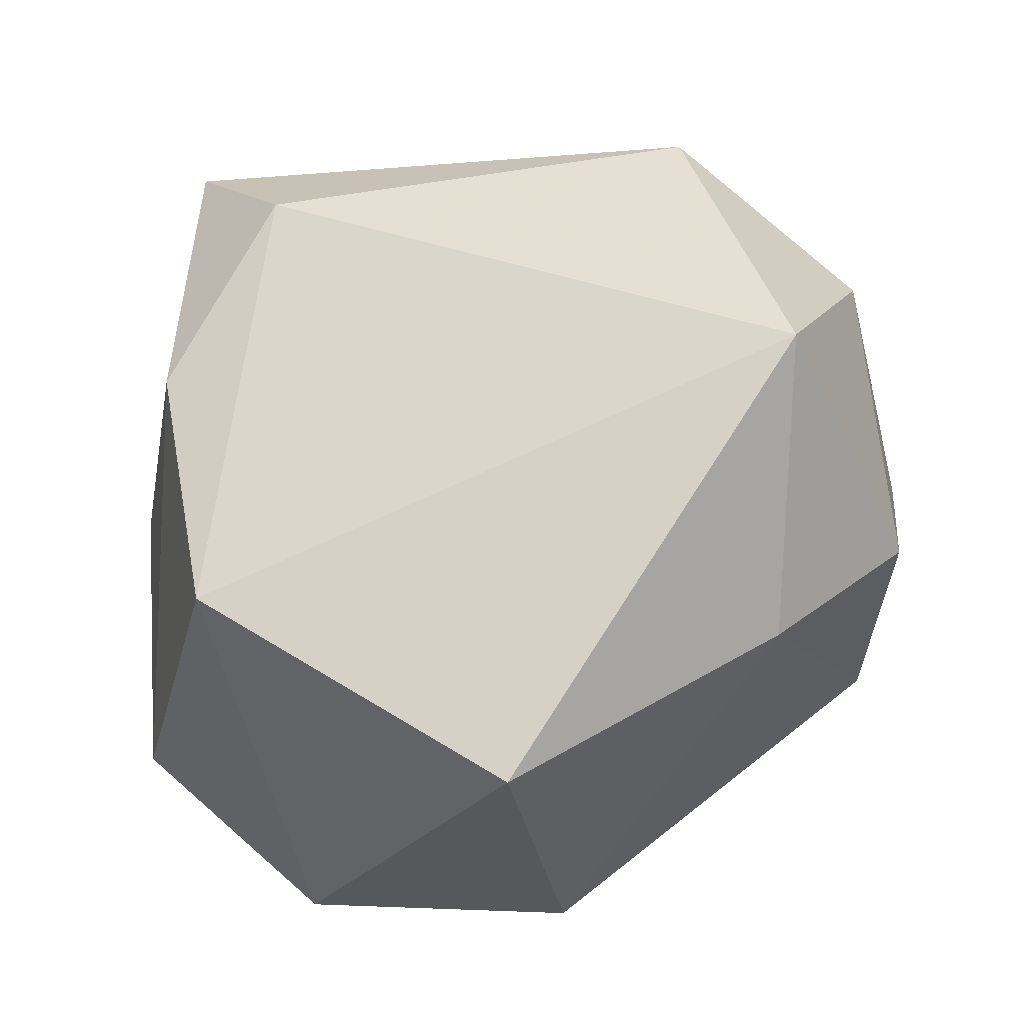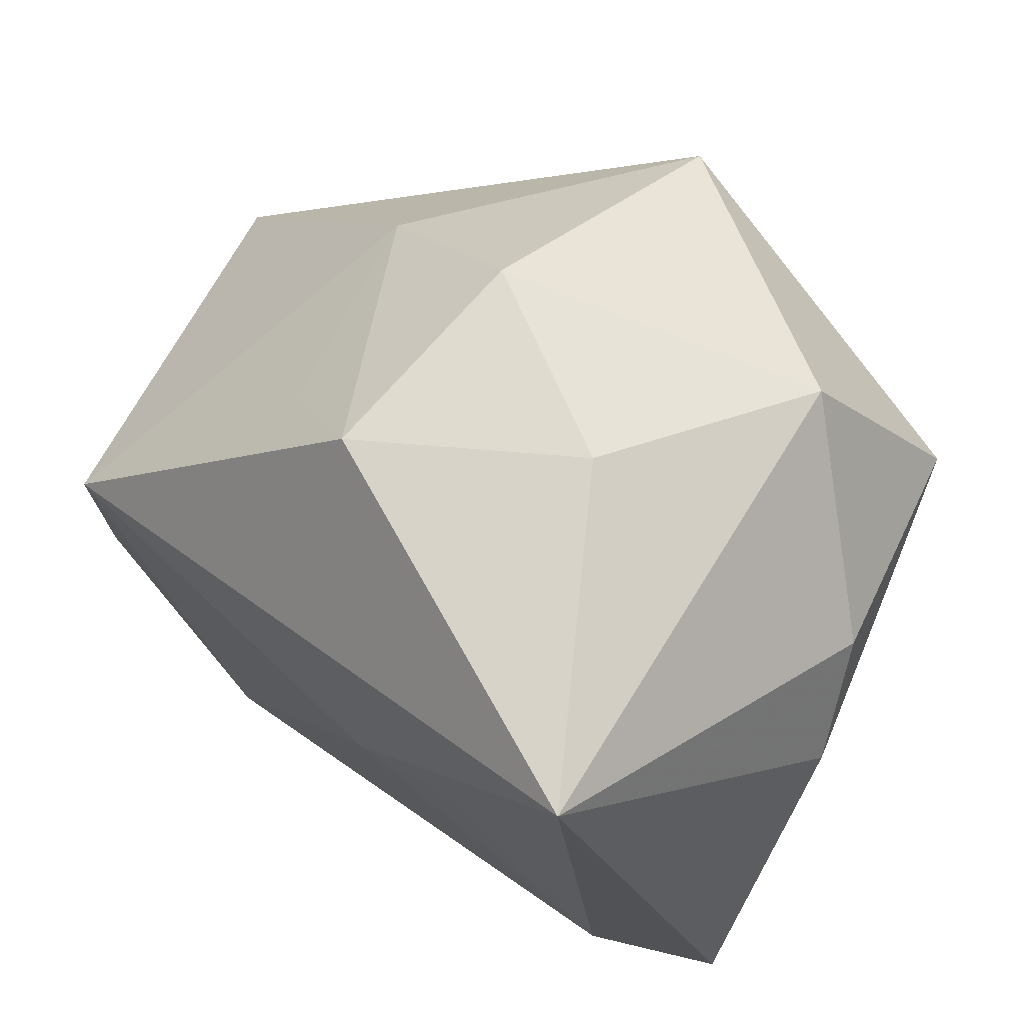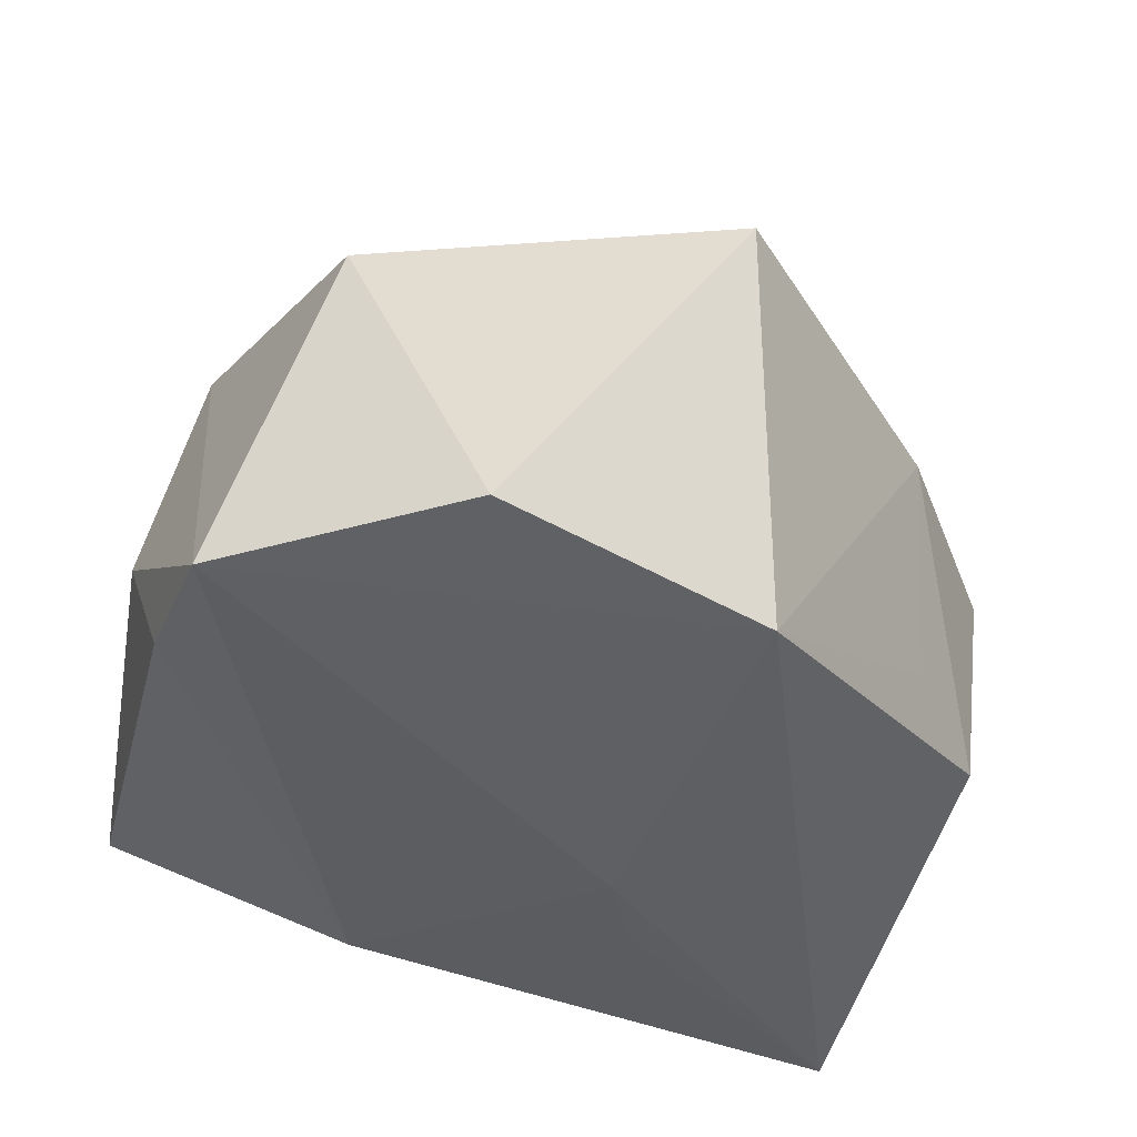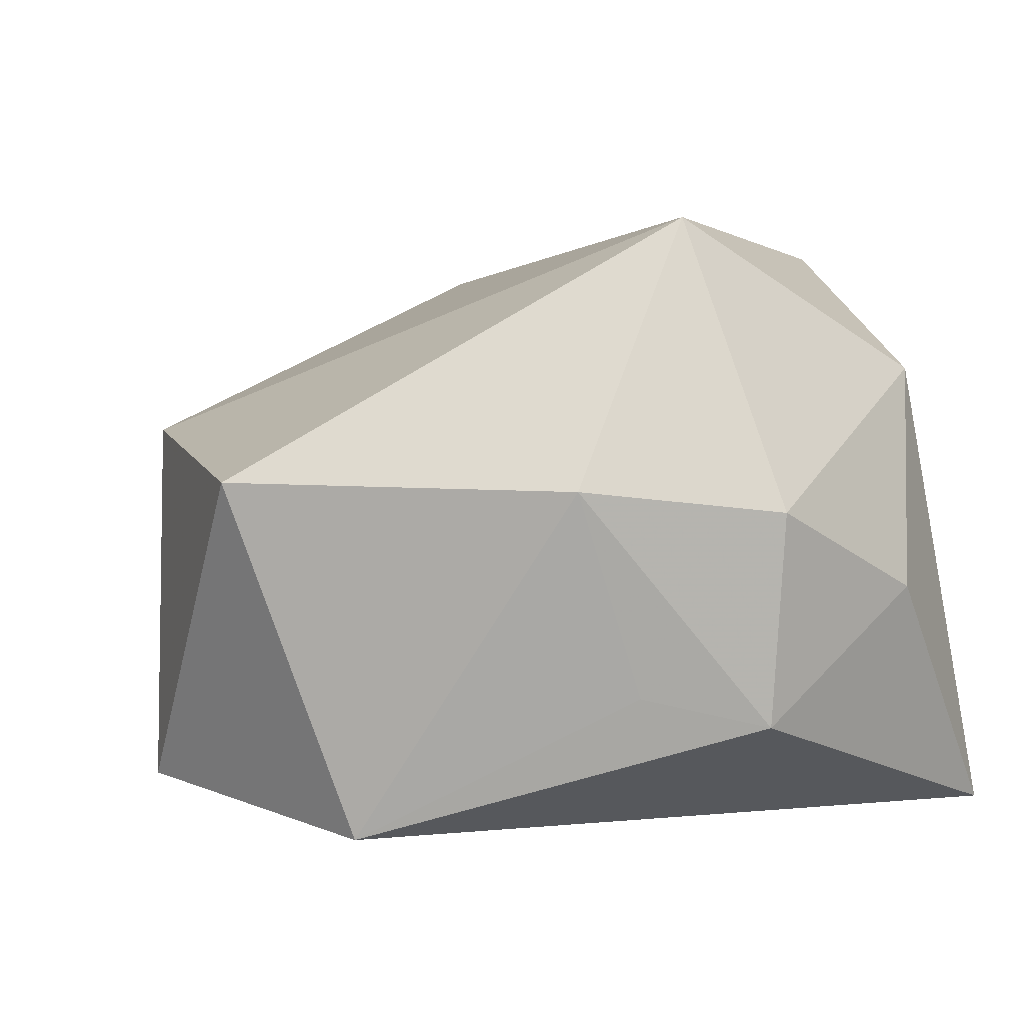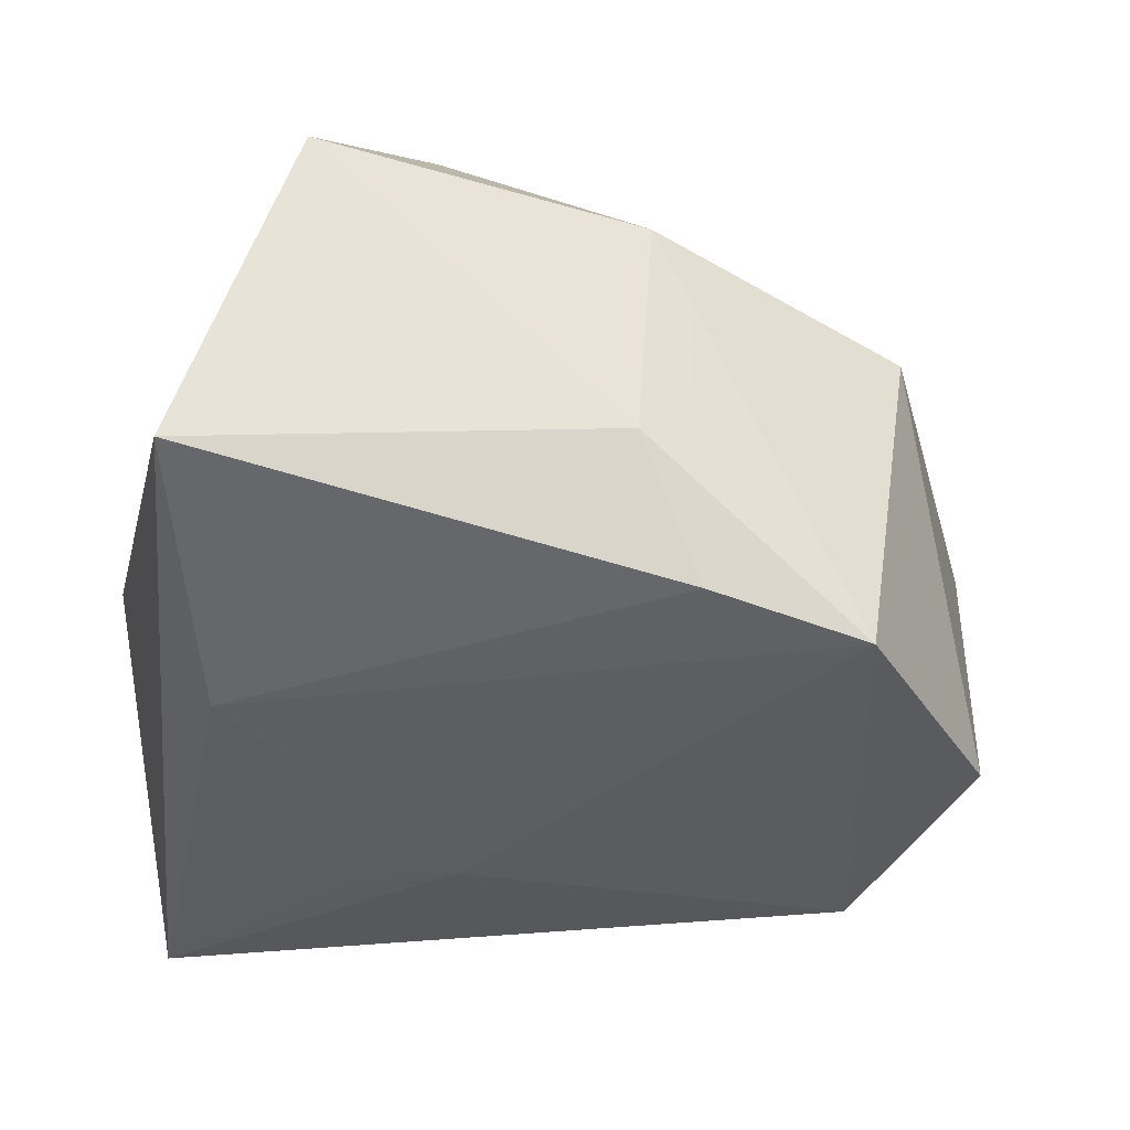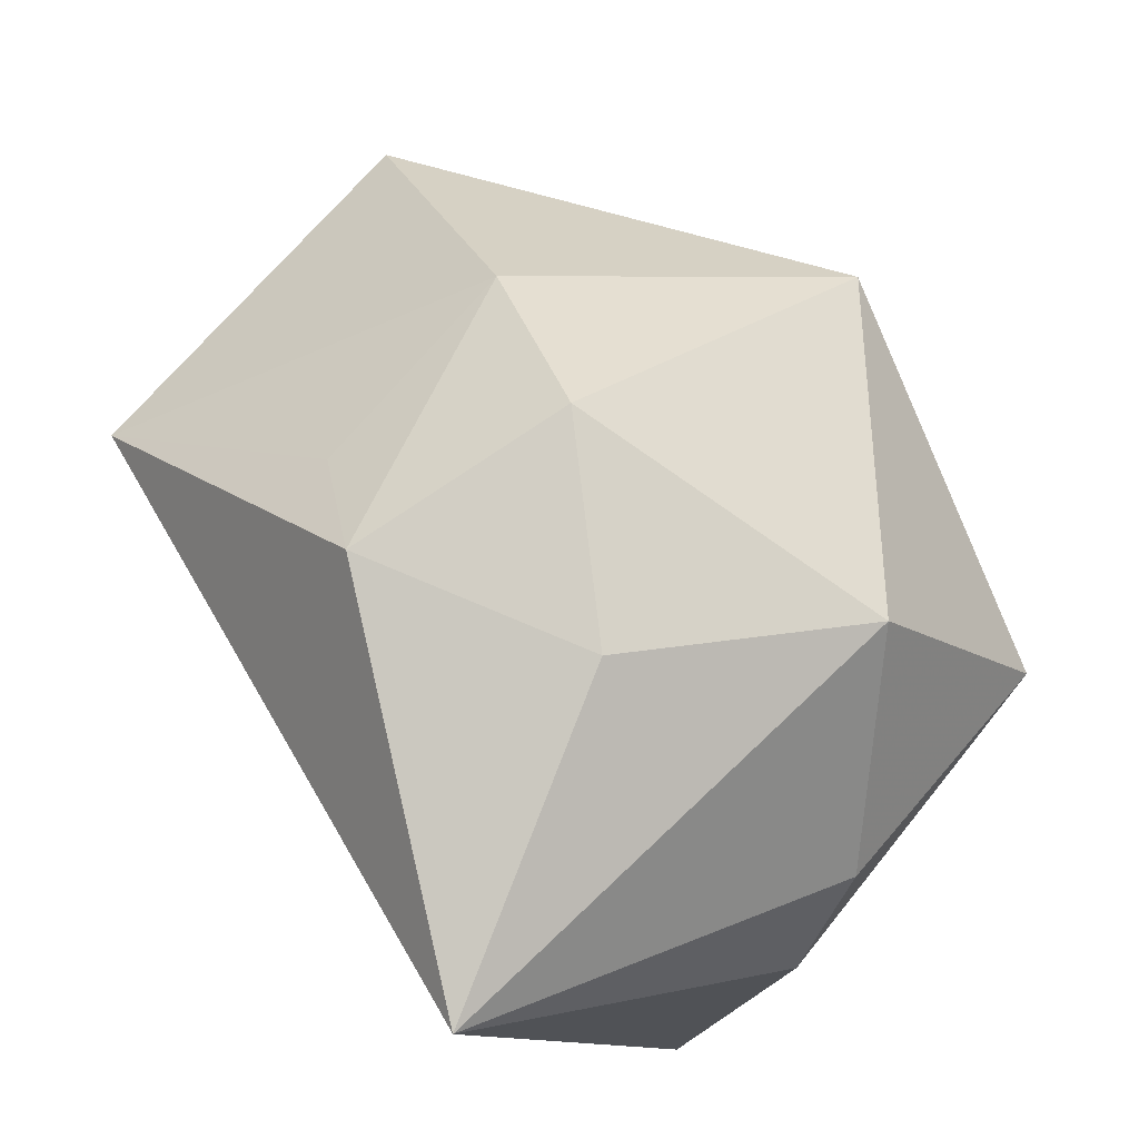
<metadata>
{"format":"obj","ext":"obj","renderer":"f3d","projection":"perspective","resolution":1024,"background":"white","views":[{"elev":42.9,"azim":97.2,"up":"+Z"},{"elev":64.0,"azim":-136.4,"up":"+Y"},{"elev":-42.0,"azim":73.9,"up":"+Z"},{"elev":3.7,"azim":136.9,"up":"+Z"},{"elev":-27.7,"azim":-11.5,"up":"+Z"},{"elev":76.9,"azim":-120.5,"up":"+Y"}]}
</metadata>
<code>
v 0.02831 -0.02572 0.01078
v 0.008046 -0.03554 -0.01727
v 0.00758 0.0381 0.004566
v -0.02653 0.03351 -0.02509
v -0.00355 0.006366 -0.02509
v -0.01678 0.03195 0.01699
v -0.02333 -0.03556 0.01975
v 0.002673 -0.0378 -0.005295
v 0.01556 0.02829 -0.01196
v 0.006903 0.03591 -0.01456
v -0.009445 0.0381 -0.002919
v -0.02364 0.01343 0.02803
v -0.01142 -0.0253 0.02616
v 0.005034 -0.03339 0.01626
v 0.008132 0.02612 0.03053
v -0.03399 0.00982 0.000644
v 0.02153 -0.03457 -0.02014
v -0.02661 -0.01164 -0.01938
v -0.0115 0.01051 -0.02456
v 0.03192 0.008683 -0.02509
v -0.03332 -0.0339 -0.008009
v 0.02203 0.027 0.006462
v 0.04335 0.004657 0.007181
v -0.0307 0.01852 0.007147
v 0.03666 -0.01504 -0.02144
f 1 15 13
f 23 15 1
f 13 15 12
f 18 21 4
f 4 20 5
f 5 20 17
f 17 18 5
f 25 20 23
f 17 20 25
f 23 1 25
f 25 1 17
f 6 12 15
f 13 12 7
f 21 8 7
f 4 21 16
f 21 7 16
f 16 7 12
f 17 1 14
f 14 8 17
f 14 7 8
f 14 1 13
f 13 7 14
f 2 18 17
f 21 18 2
f 17 8 2
f 2 8 21
f 19 18 4
f 4 5 19
f 19 5 18
f 3 6 15
f 24 6 4
f 4 16 24
f 12 6 24
f 24 16 12
f 10 20 4
f 22 15 23
f 22 3 15
f 22 10 3
f 23 20 22
f 4 6 11
f 6 3 11
f 11 10 4
f 3 10 11
f 20 10 9
f 9 22 20
f 10 22 9

</code>
